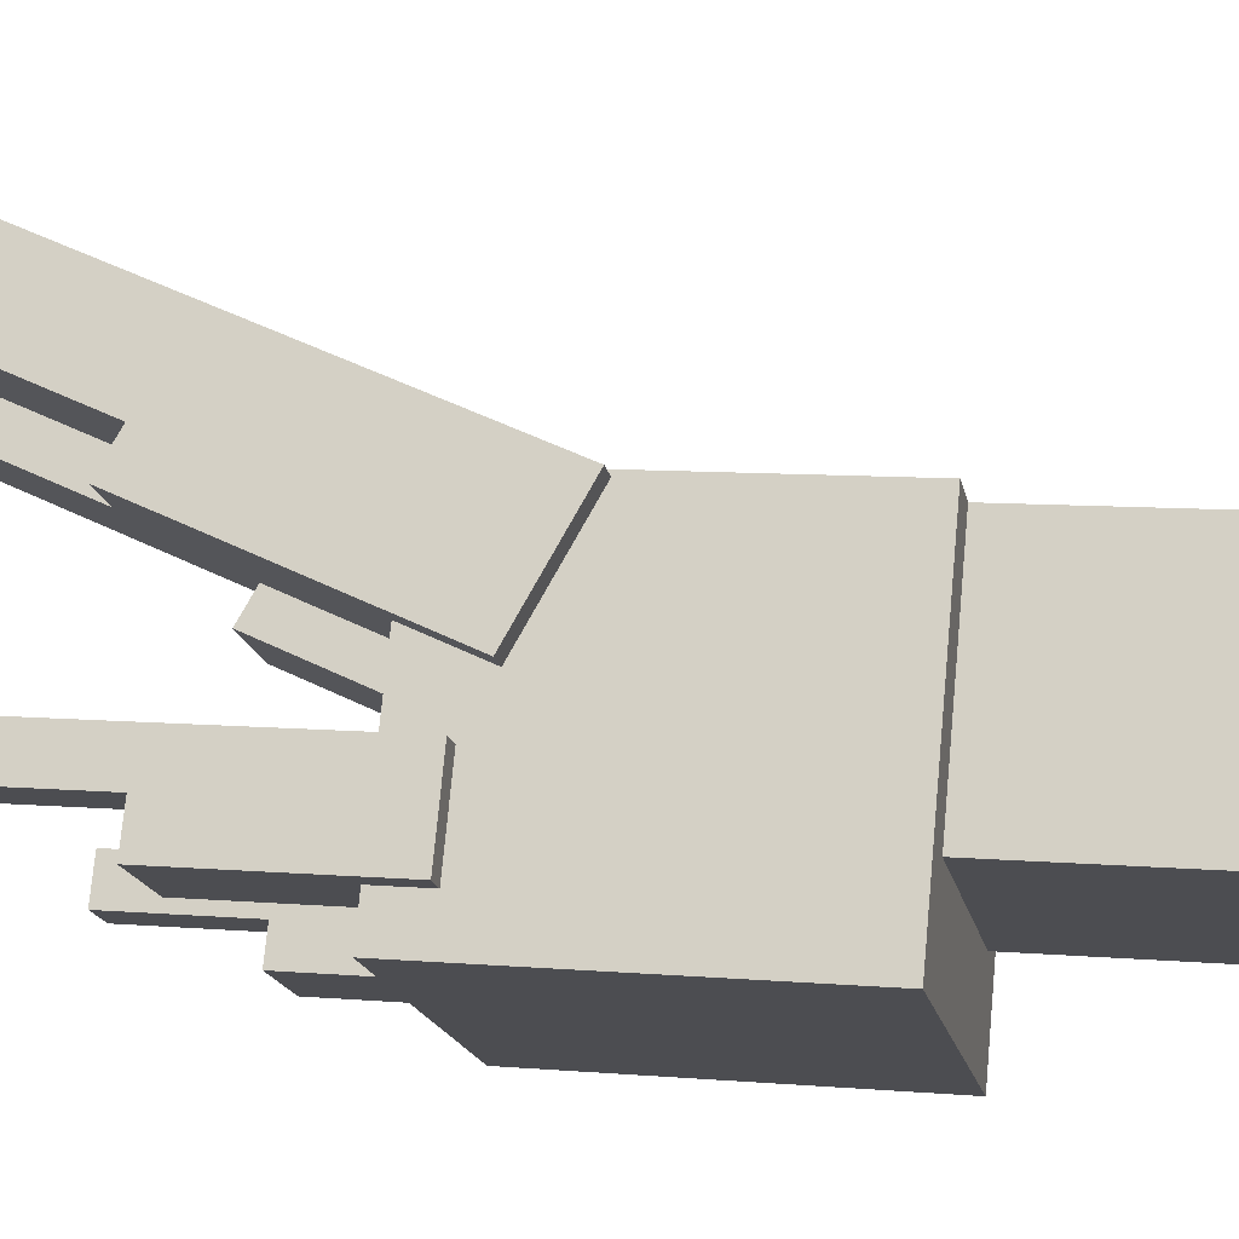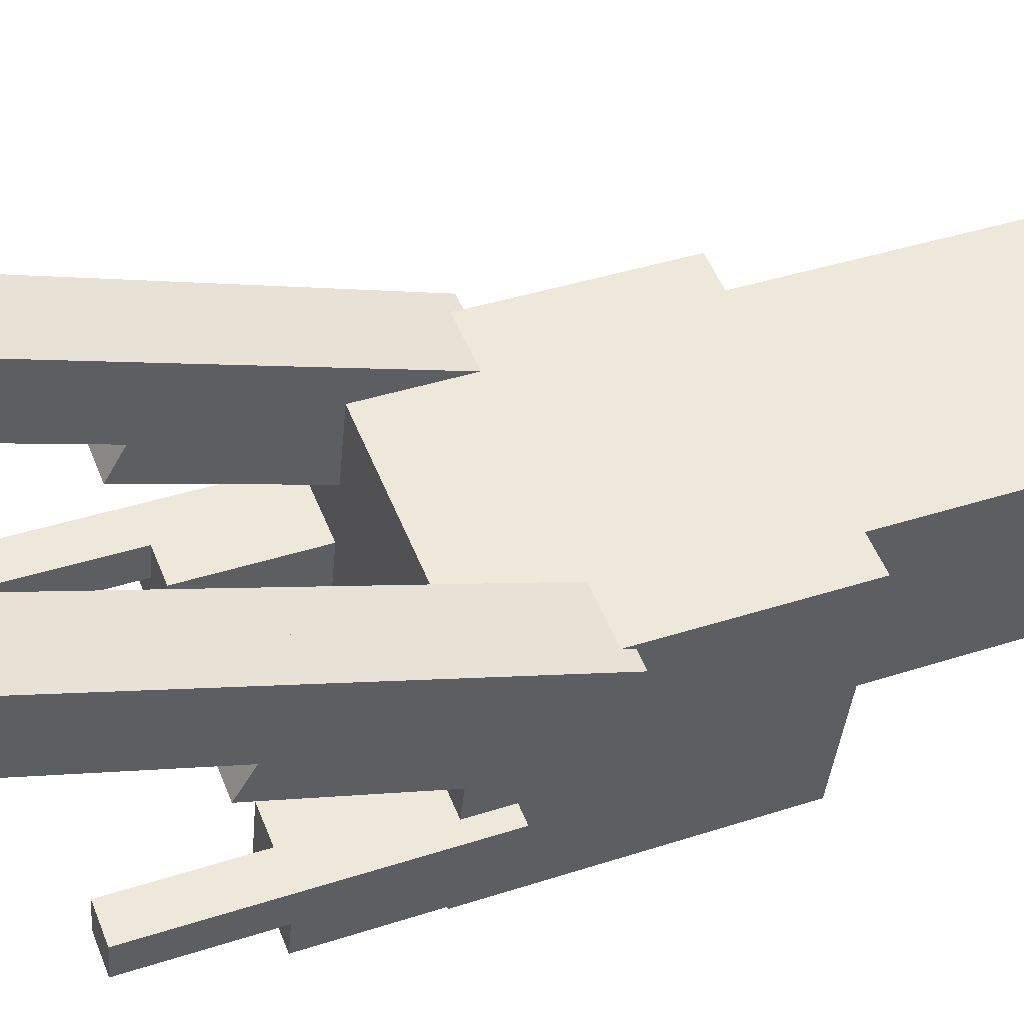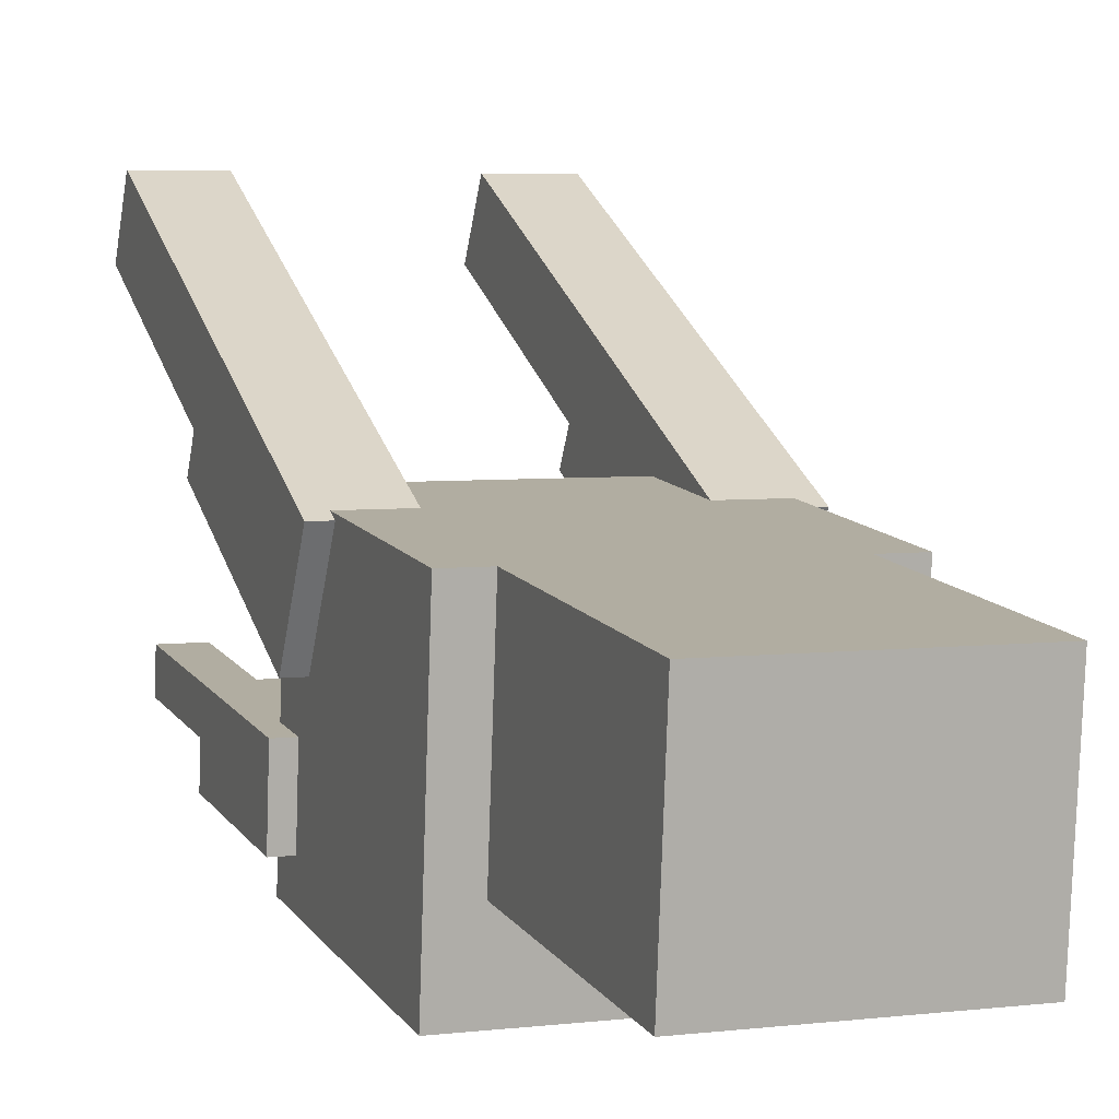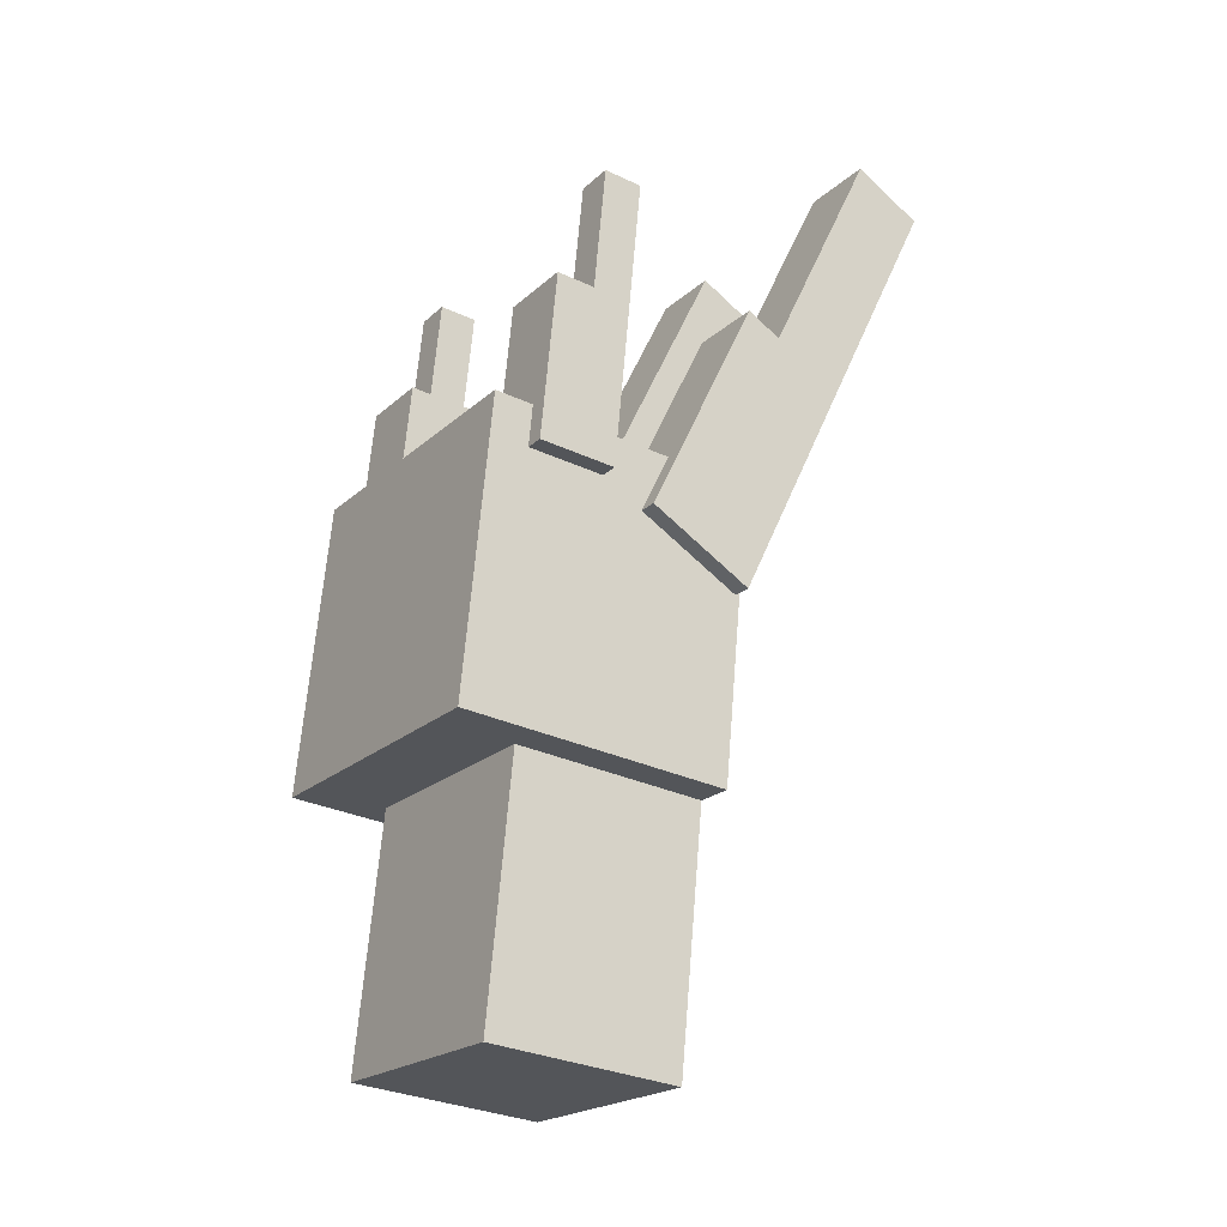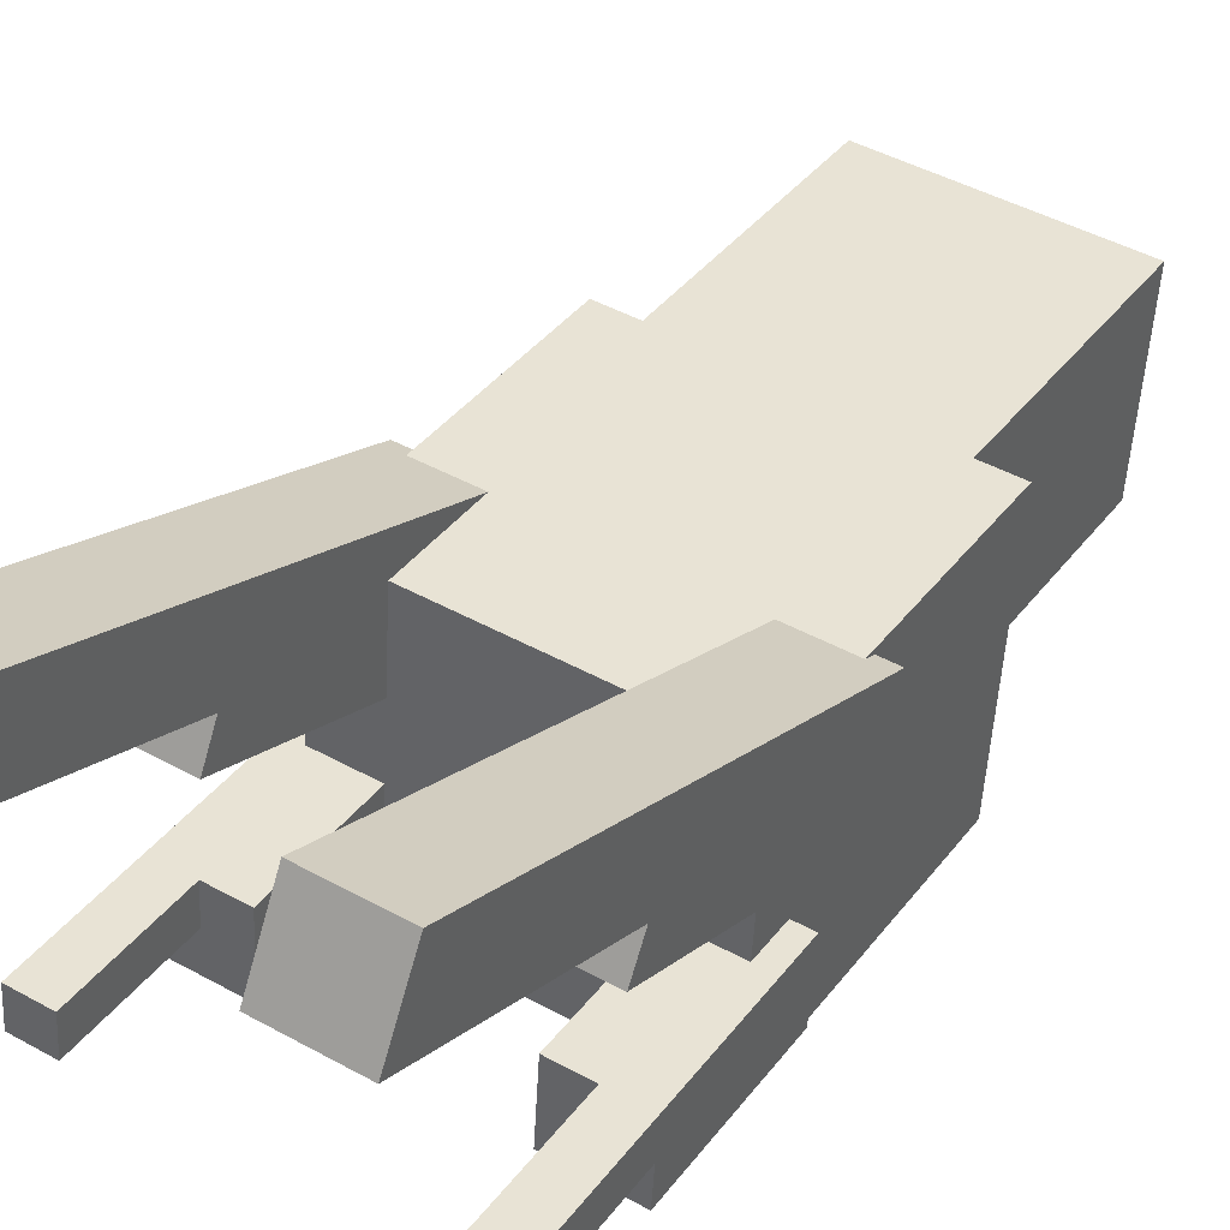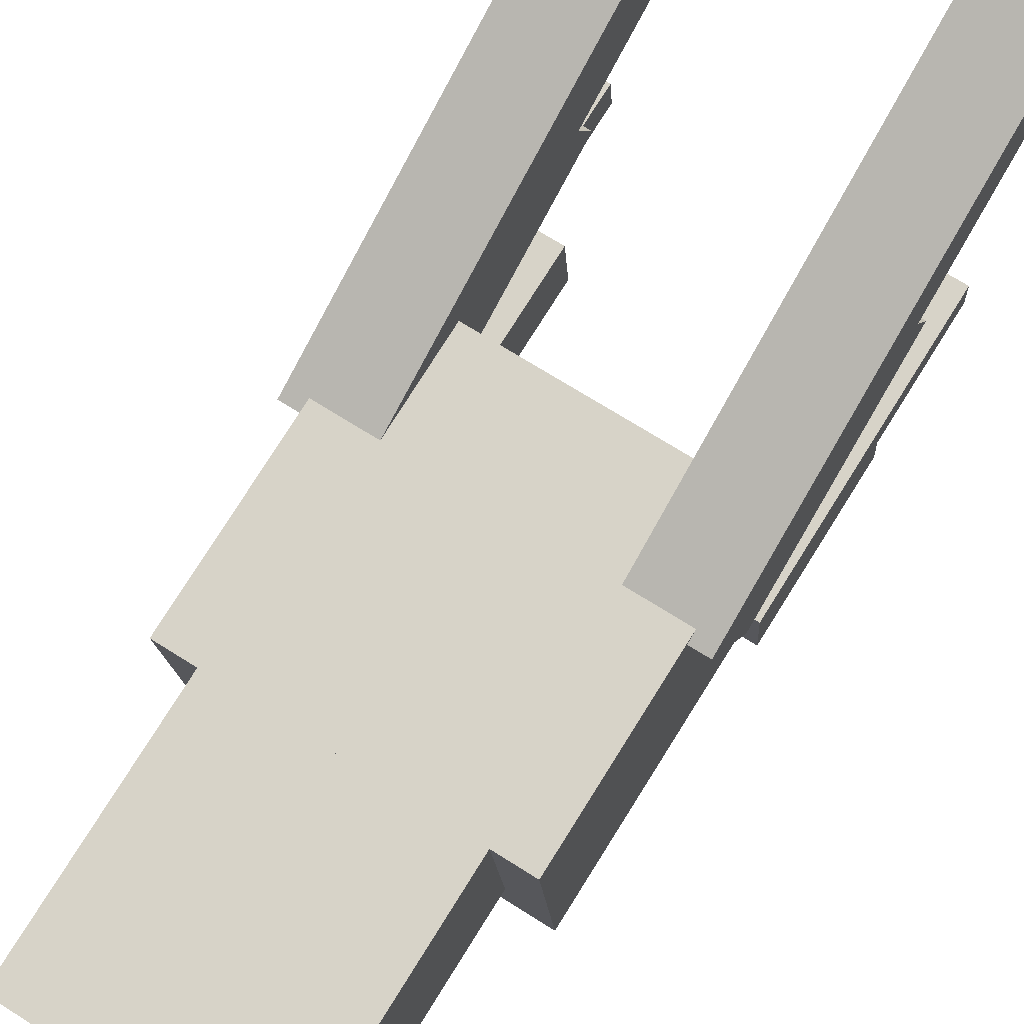
<metadata>
{"format":"obj","ext":"obj","renderer":"f3d","projection":"perspective","resolution":1024,"background":"white","views":[{"elev":-17.3,"azim":101.1,"up":"+Y"},{"elev":53.3,"azim":68.3,"up":"+Y"},{"elev":5.0,"azim":159.5,"up":"+Y"},{"elev":-21.2,"azim":56.8,"up":"+Z"},{"elev":44.6,"azim":32.8,"up":"+Y"},{"elev":70.7,"azim":-147.7,"up":"+Y"}]}
</metadata>
<code>
o cube
v 0.2391 4.27 -0.3318
v 0.2391 4.22 -0.8544
v 0.2391 3.874 -0.2936
v 0.2391 3.823 -0.8162
v -0.2391 4.22 -0.8544
v -0.2391 4.27 -0.3318
v -0.2391 3.823 -0.8162
v -0.2391 3.874 -0.2936
f 4 7 5 2
f 3 4 2 1
f 8 3 1 6
f 7 8 6 5
f 6 1 2 5
f 7 4 3 8
o cube
v 0.3187 4.329 0.2779
v 0.3187 4.27 -0.3318
v 0.3187 3.774 0.3313
v 0.3187 3.715 -0.2784
v -0.3187 4.27 -0.3318
v -0.3187 4.329 0.2779
v -0.3187 3.715 -0.2784
v -0.3187 3.774 0.3313
f 12 15 13 10
f 11 12 10 9
f 16 11 9 14
f 15 16 14 13
f 14 9 10 13
f 15 12 11 16
o cube
v -0.1992 4.527 0.5154
v -0.1992 4.298 0.05013
v -0.1992 4.316 0.6366
v -0.1992 4.088 0.1713
v -0.3586 4.298 0.05013
v -0.3586 4.527 0.5154
v -0.3586 4.088 0.1713
v -0.3586 4.316 0.6366
f 20 23 21 18
f 19 20 18 17
f 24 19 17 22
f 23 24 22 21
f 22 17 18 21
f 23 20 19 24
o cube
v -0.1992 4.755 0.9807
v -0.1992 4.527 0.5154
v -0.1992 4.615 1.061
v -0.1992 4.387 0.5962
v -0.3586 4.527 0.5154
v -0.3586 4.755 0.9807
v -0.3586 4.387 0.5962
v -0.3586 4.615 1.061
f 28 31 29 26
f 27 28 26 25
f 32 27 25 30
f 31 32 30 29
f 30 25 26 29
f 31 28 27 32
o cube
v 0.3586 4.527 0.5154
v 0.3586 4.298 0.05013
v 0.3586 4.316 0.6366
v 0.3586 4.088 0.1713
v 0.1992 4.298 0.05013
v 0.1992 4.527 0.5154
v 0.1992 4.088 0.1713
v 0.1992 4.316 0.6366
f 36 39 37 34
f 35 36 34 33
f 40 35 33 38
f 39 40 38 37
f 38 33 34 37
f 39 36 35 40
o cube
v 0.3586 4.037 0.5697
v 0.3586 4.003 0.2213
v 0.3586 3.878 0.585
v 0.3586 3.845 0.2366
v 0.1992 4.003 0.2213
v 0.1992 4.037 0.5697
v 0.1992 3.845 0.2366
v 0.1992 3.878 0.585
f 44 47 45 42
f 43 44 42 41
f 48 43 41 46
f 47 48 46 45
f 46 41 42 45
f 47 44 43 48
o cube
v -0.1992 4.037 0.5697
v -0.1992 4.003 0.2213
v -0.1992 3.878 0.585
v -0.1992 3.845 0.2366
v -0.3586 4.003 0.2213
v -0.3586 4.037 0.5697
v -0.3586 3.845 0.2366
v -0.3586 3.878 0.585
f 52 55 53 50
f 51 52 50 49
f 56 51 49 54
f 55 56 54 53
f 54 49 50 53
f 55 52 51 56
o cube
v 0.3586 4.062 0.831
v 0.3586 4.037 0.5697
v 0.3586 3.983 0.8386
v 0.3586 3.957 0.5773
v 0.2789 4.037 0.5697
v 0.2789 4.062 0.831
v 0.2789 3.957 0.5773
v 0.2789 3.983 0.8386
f 60 63 61 58
f 59 60 58 57
f 64 59 57 62
f 63 64 62 61
f 62 57 58 61
f 63 60 59 64
o cube
v -0.2789 4.062 0.831
v -0.2789 4.037 0.5697
v -0.2789 3.983 0.8386
v -0.2789 3.957 0.5773
v -0.3586 4.037 0.5697
v -0.3586 4.062 0.831
v -0.3586 3.957 0.5773
v -0.3586 3.983 0.8386
f 68 71 69 66
f 67 68 66 65
f 72 67 65 70
f 71 72 70 69
f 70 65 66 69
f 71 68 67 72
o cube
v 0.3586 4.755 0.9807
v 0.3586 4.527 0.5154
v 0.3586 4.615 1.061
v 0.3586 4.387 0.5962
v 0.1992 4.527 0.5154
v 0.1992 4.755 0.9807
v 0.1992 4.387 0.5962
v 0.1992 4.615 1.061
f 76 79 77 74
f 75 76 74 73
f 80 75 73 78
f 79 80 78 77
f 78 73 74 77
f 79 76 75 80

</code>
